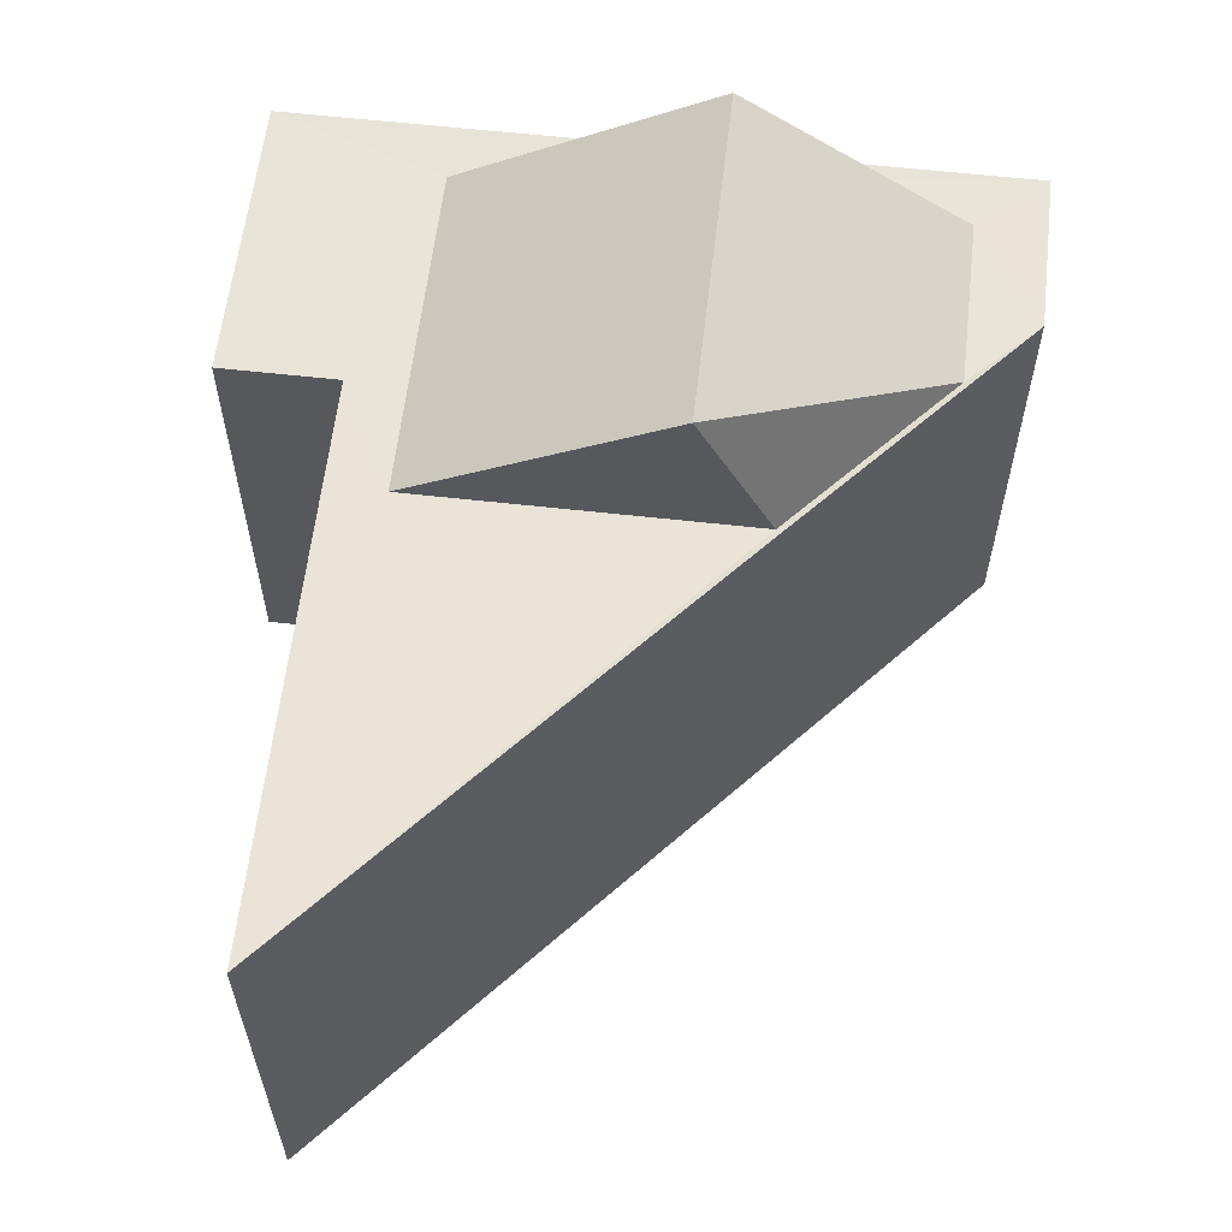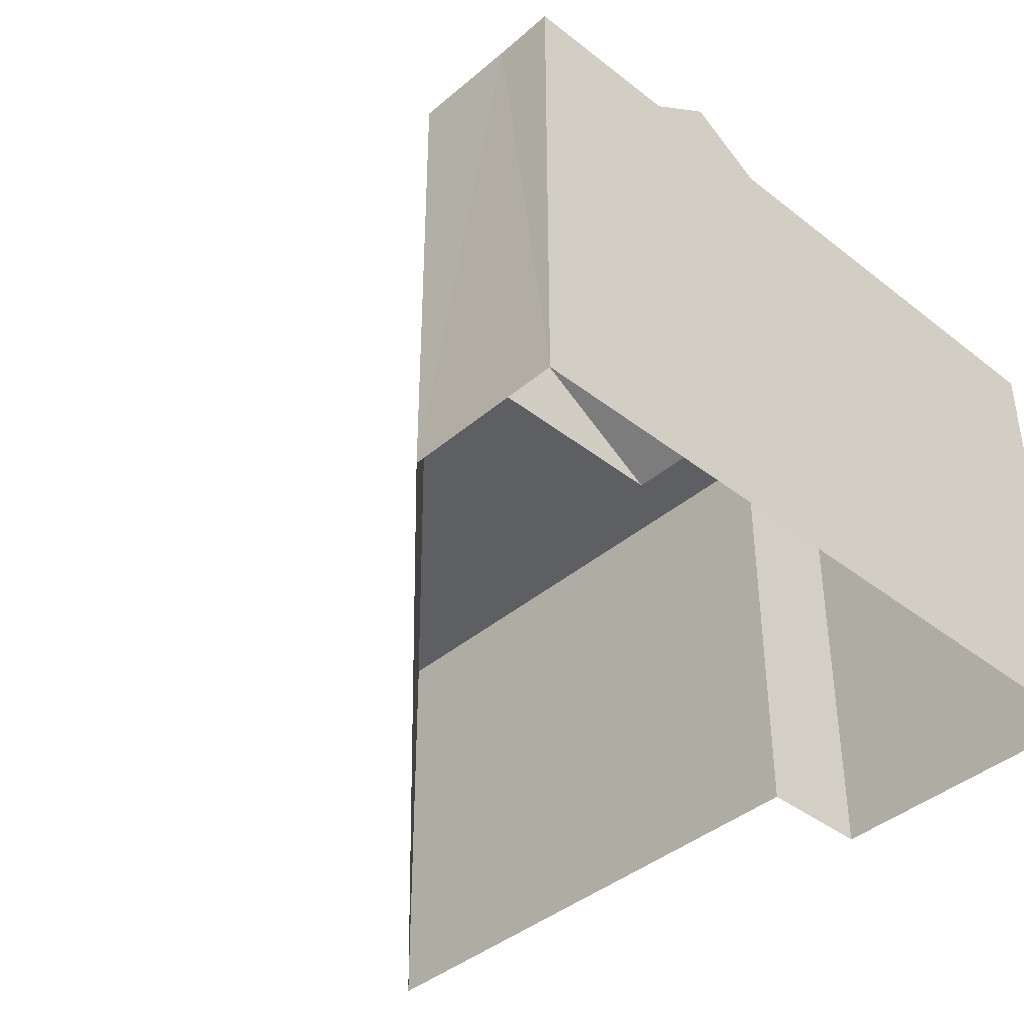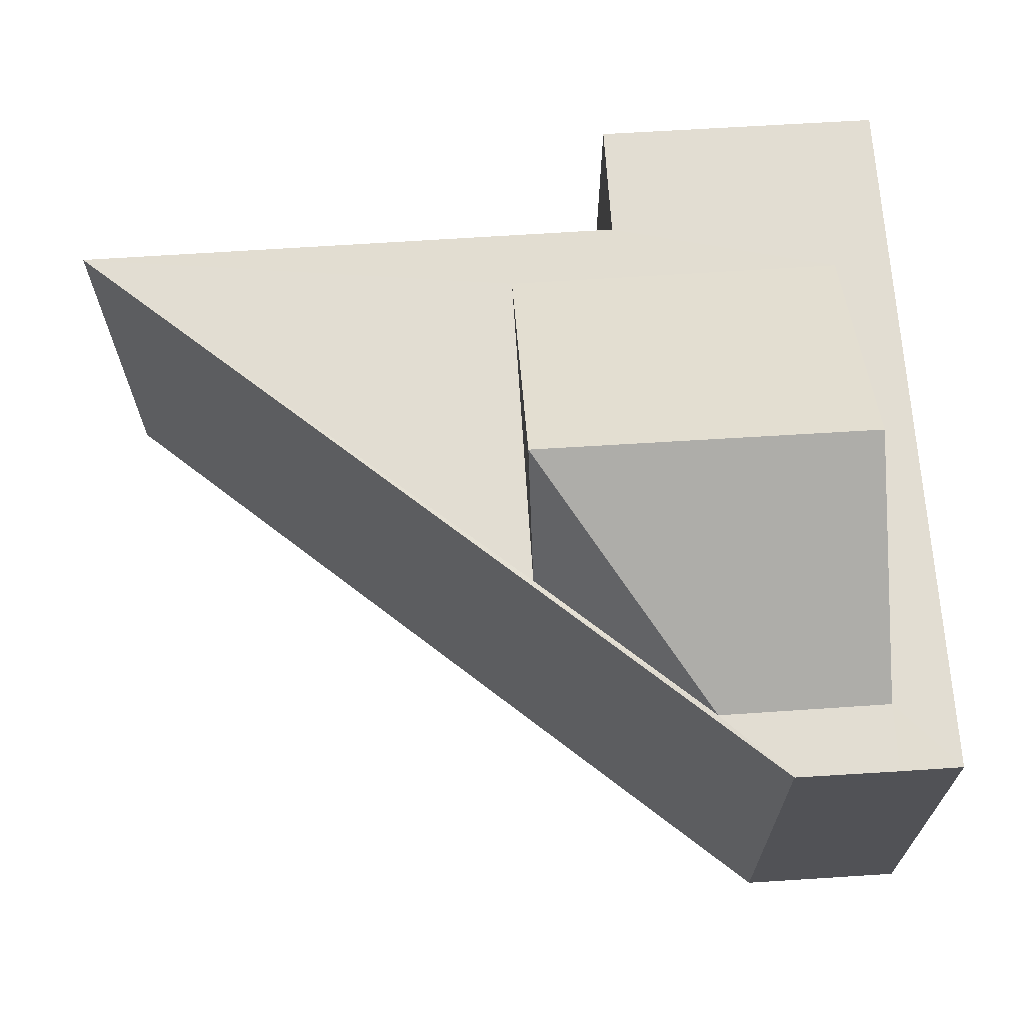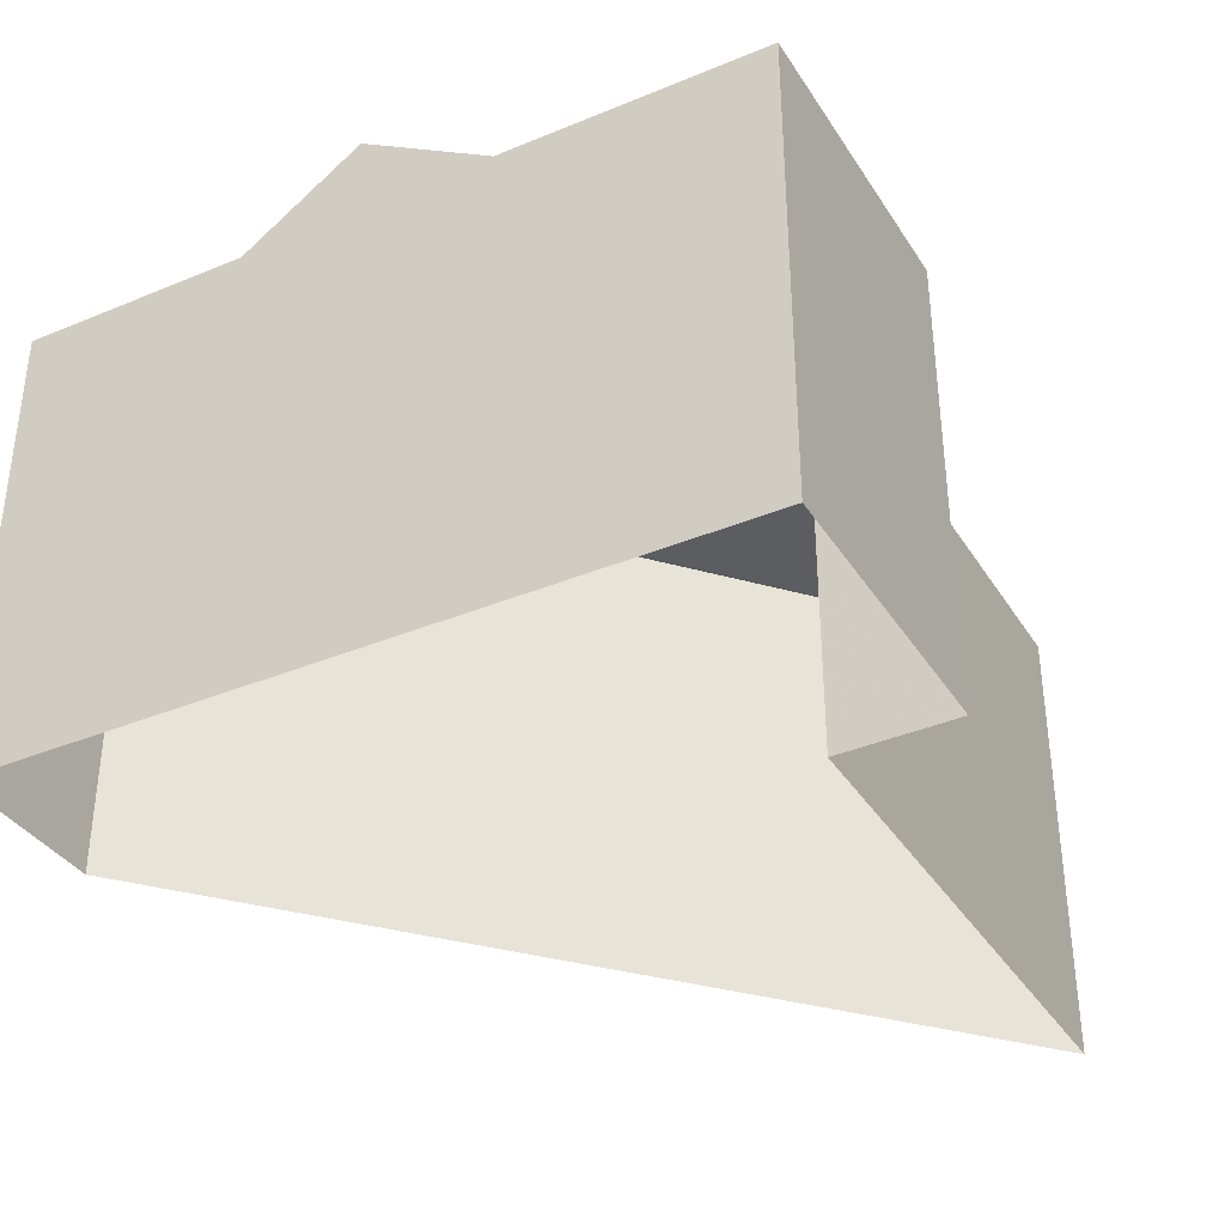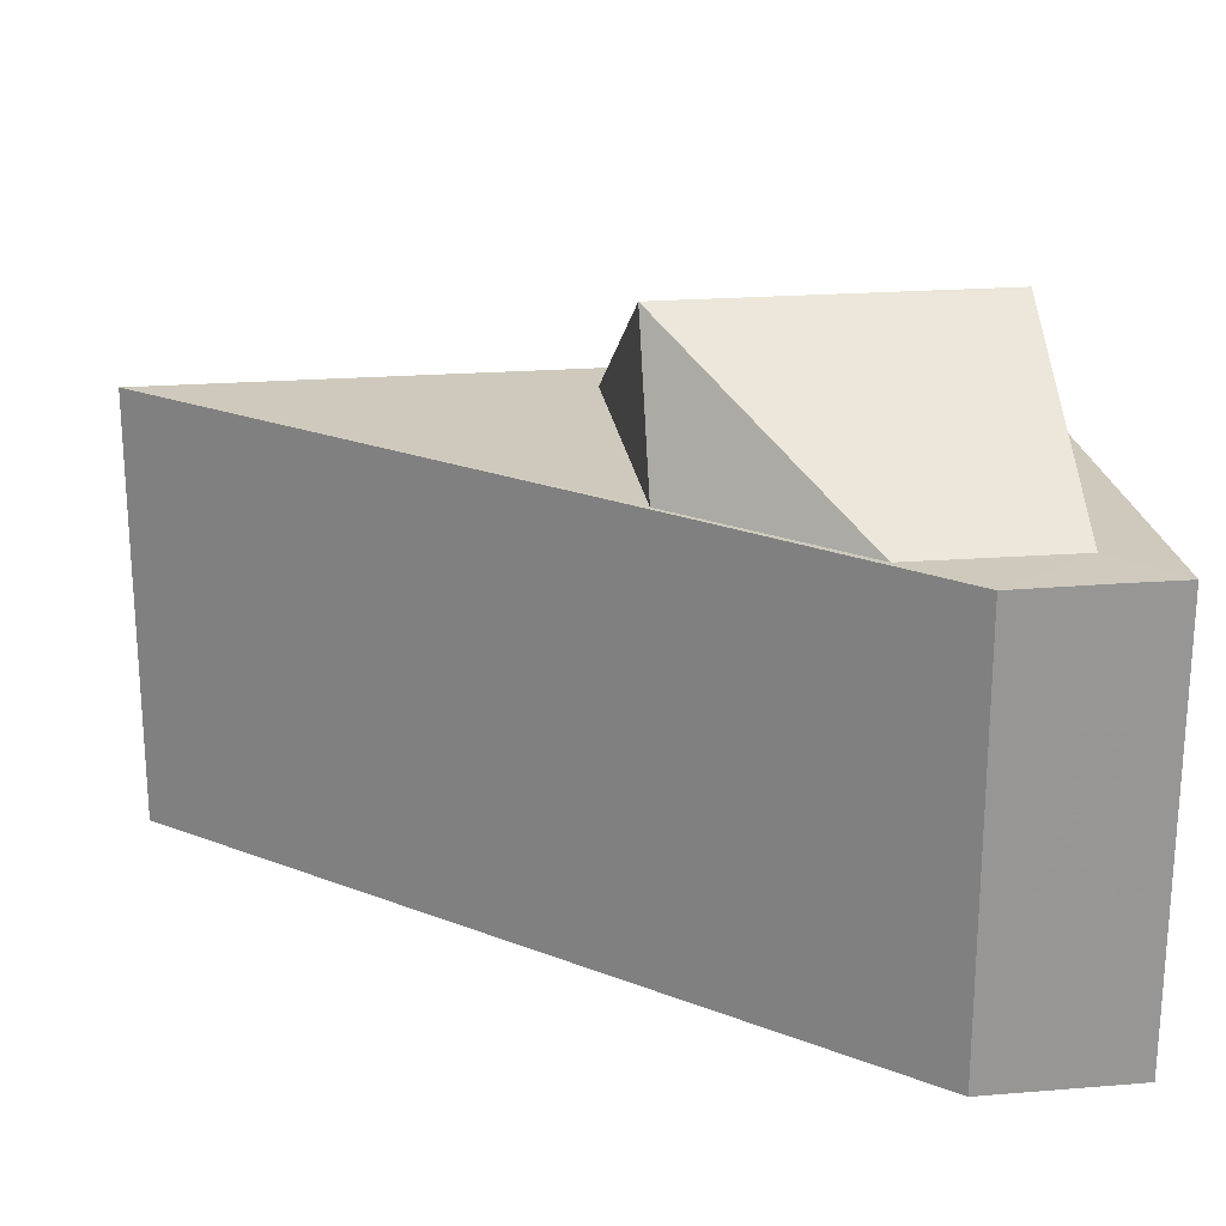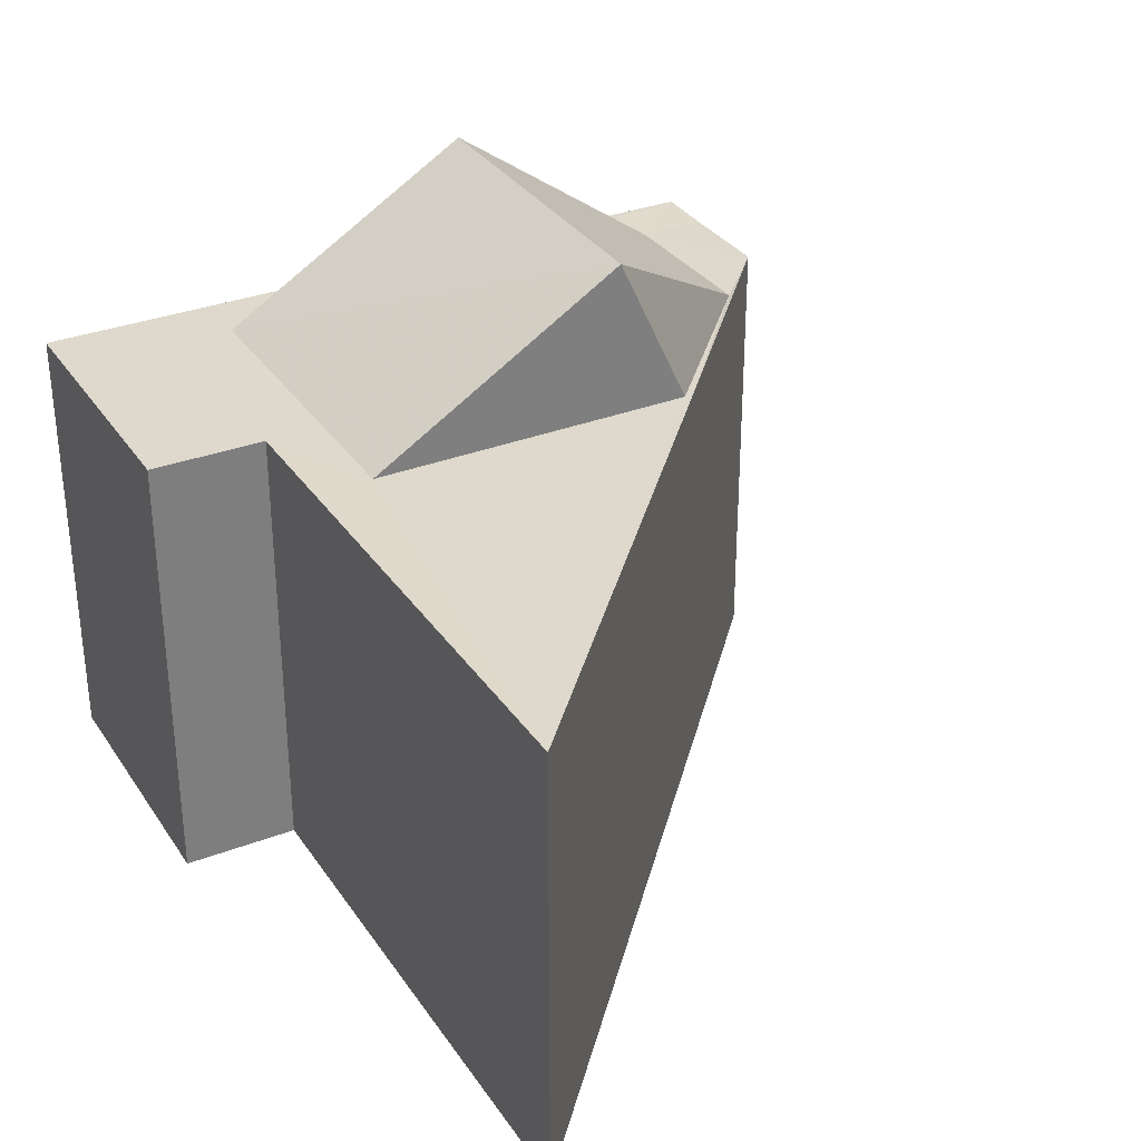
<metadata>
{"format":"obj","ext":"obj","renderer":"f3d","projection":"perspective","resolution":1024,"background":"white","views":[{"elev":60.8,"azim":94.6,"up":"+Z"},{"elev":-40.4,"azim":-135.8,"up":"+Z"},{"elev":68.3,"azim":174.3,"up":"+Z"},{"elev":-36.4,"azim":-63.6,"up":"+Z"},{"elev":22.5,"azim":170.4,"up":"+Z"},{"elev":32.0,"azim":59.6,"up":"+Z"}]}
</metadata>
<code>
v -3.719e+05 -1.056e+05 25.14
v -3.719e+05 -1.056e+05 25.14
v -3.719e+05 -1.056e+05 25.14
v -3.719e+05 -1.056e+05 25.14
v -3.719e+05 -1.056e+05 25.14
v -3.719e+05 -1.056e+05 25.14
v -3.719e+05 -1.056e+05 31.74
v -3.719e+05 -1.056e+05 34
v -3.719e+05 -1.056e+05 34
v -3.719e+05 -1.056e+05 31.74
v -3.719e+05 -1.056e+05 31.74
v -3.719e+05 -1.056e+05 31.74
v -3.719e+05 -1.056e+05 31.74
v -3.719e+05 -1.056e+05 31.74
v -3.719e+05 -1.056e+05 31.74
v -3.719e+05 -1.056e+05 31.74
v -3.719e+05 -1.056e+05 31.74
v -3.719e+05 -1.056e+05 31.74
v -3.719e+05 -1.056e+05 31.74
v -3.719e+05 -1.056e+05 31.74
v -3.719e+05 -1.056e+05 31.74
f 1 2 3
f 3 2 4
f 1 5 2
f 4 2 6
f 7 8 9
f 7 10 8
f 11 12 13
f 12 14 15
f 13 16 11
f 16 13 17
f 18 7 19
f 20 14 19
f 21 10 18
f 17 10 21
f 12 15 13
f 15 14 20
f 10 17 13
f 19 7 20
f 10 7 18
f 20 7 9
f 13 9 8
f 13 15 9
f 3 21 1
f 1 21 18
f 17 21 3
f 16 4 6
f 11 16 6
f 2 5 14
f 12 2 14
f 13 8 10
f 19 5 1
f 1 18 19
f 14 5 19
f 20 9 15
f 2 11 6
f 2 12 11
f 4 16 17
f 3 4 17

</code>
